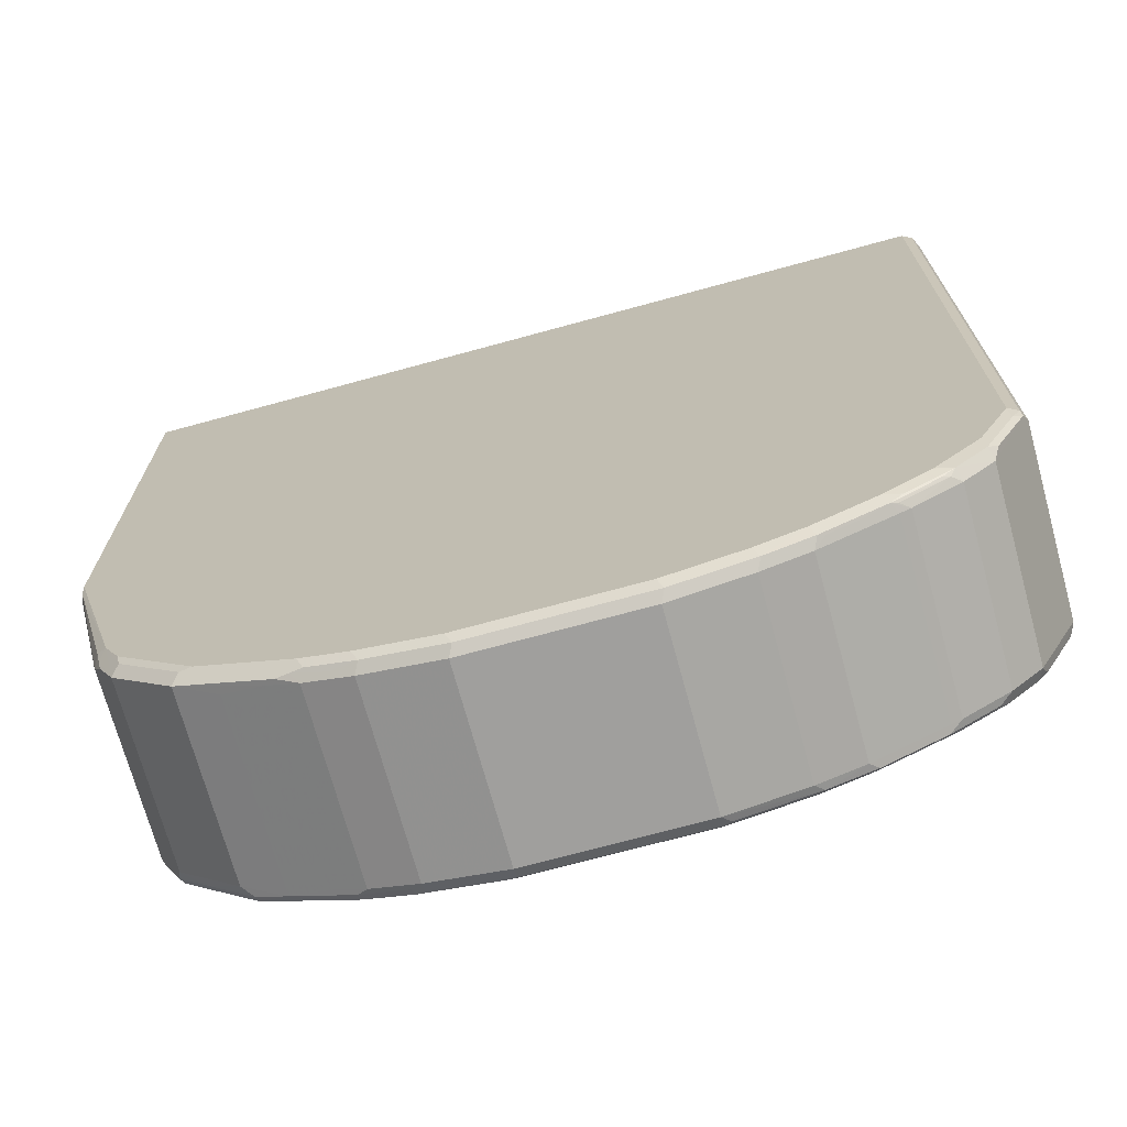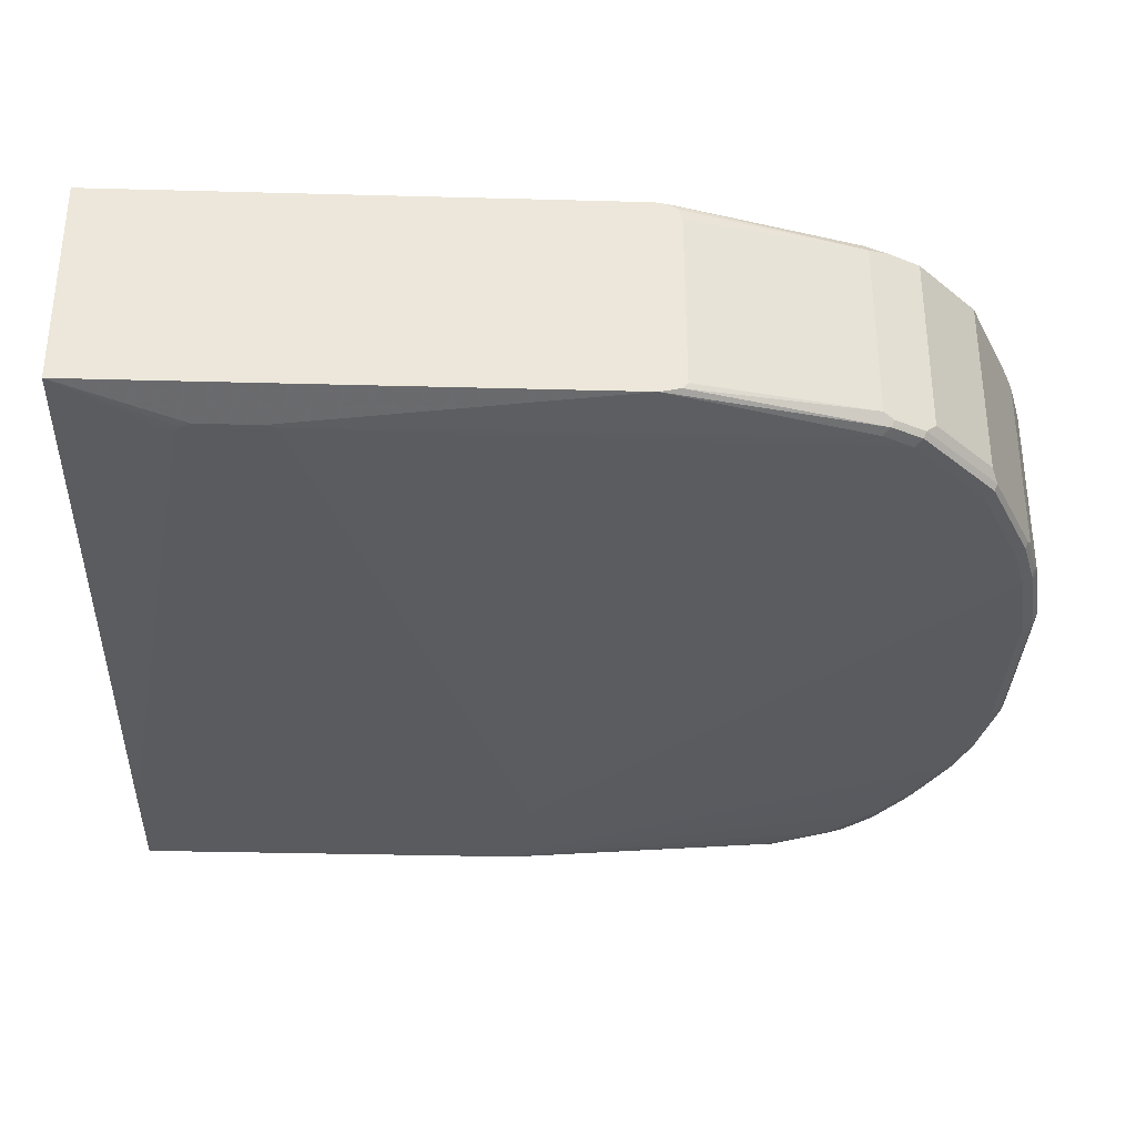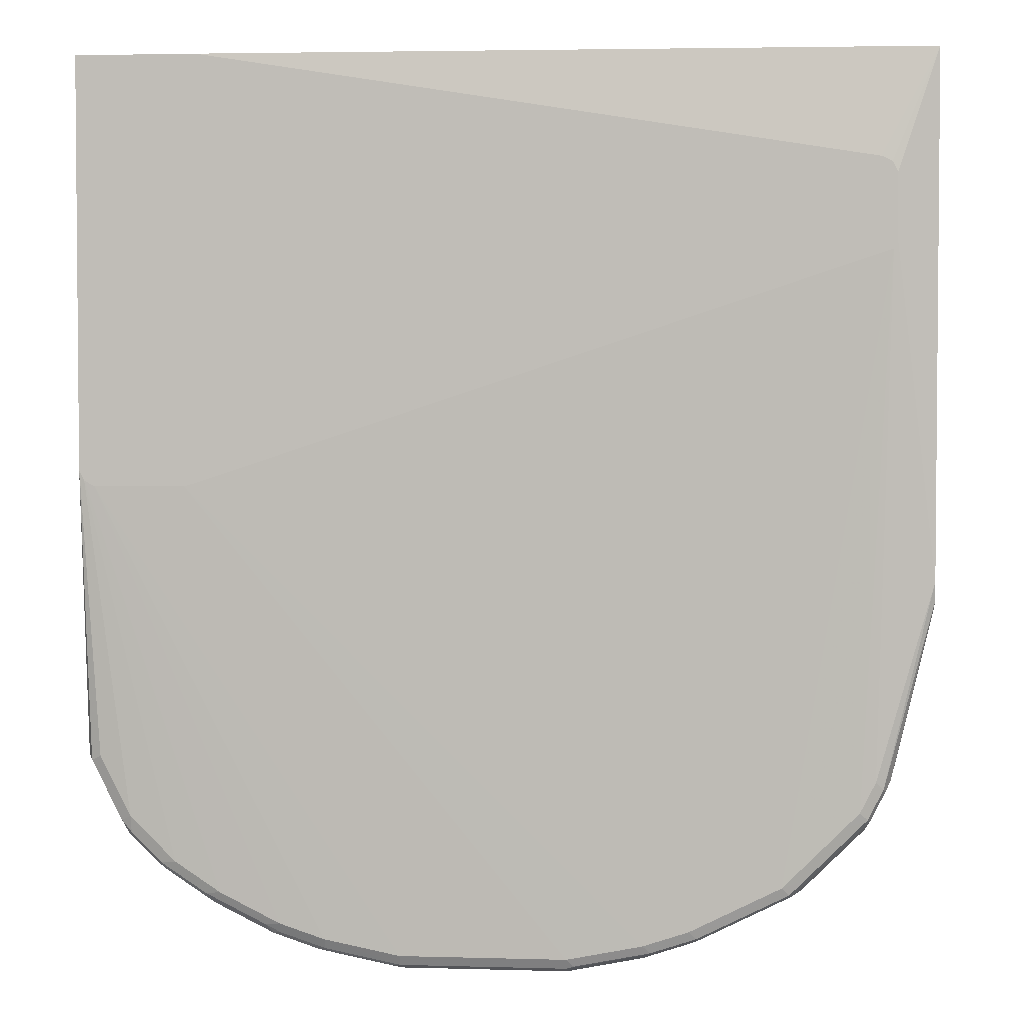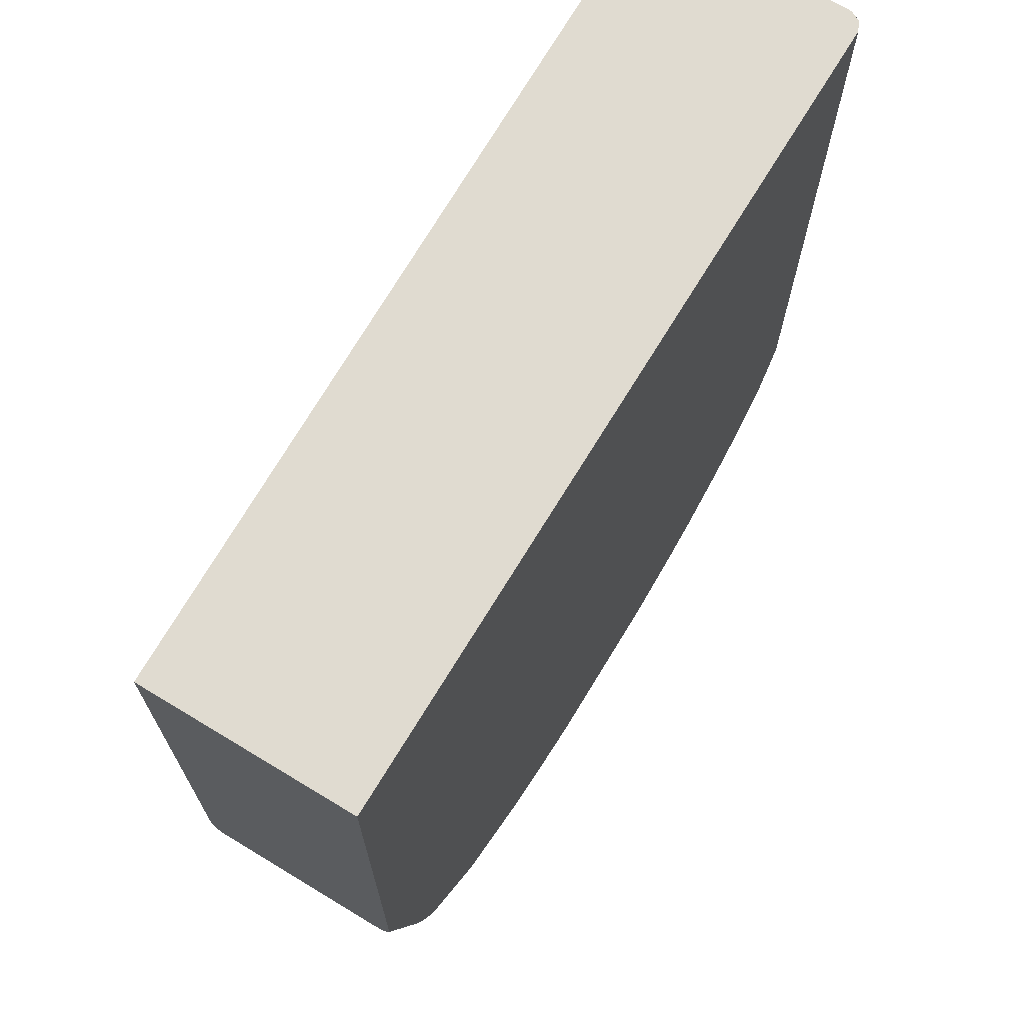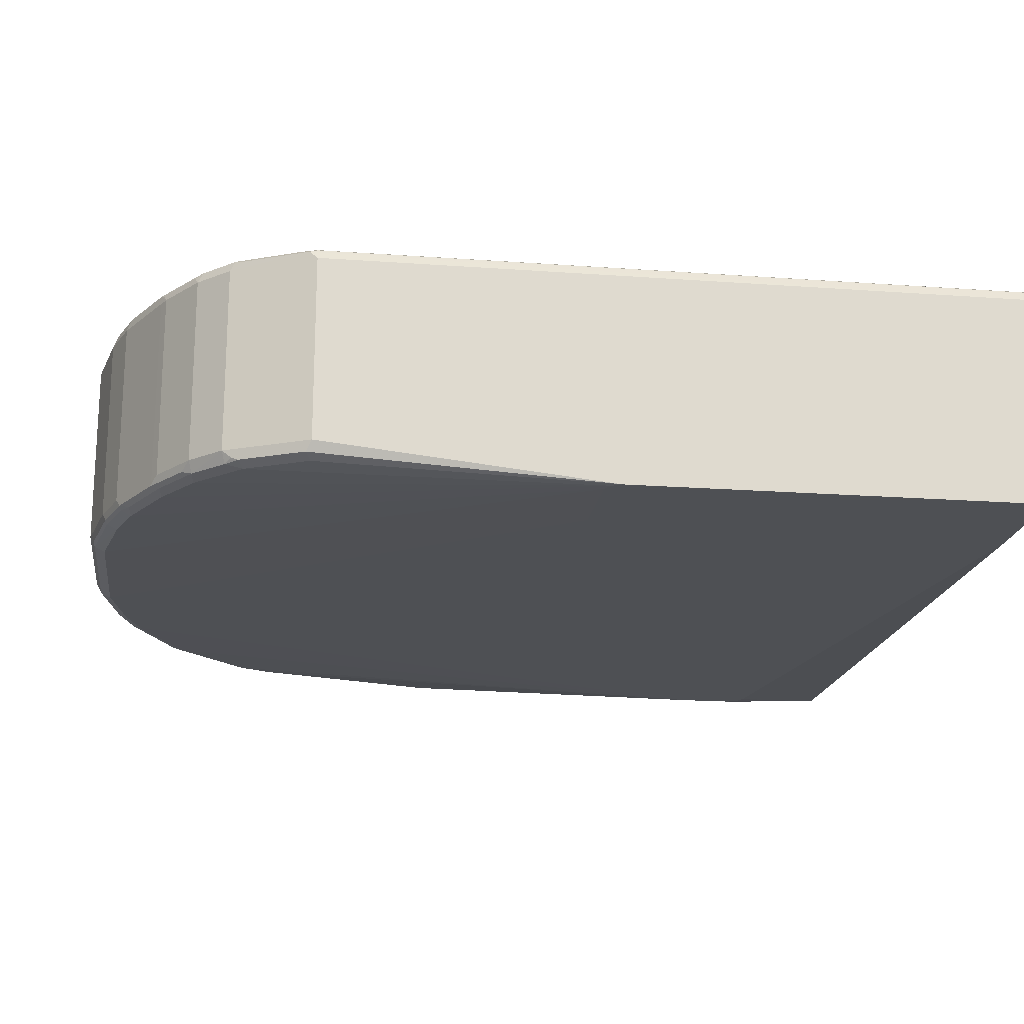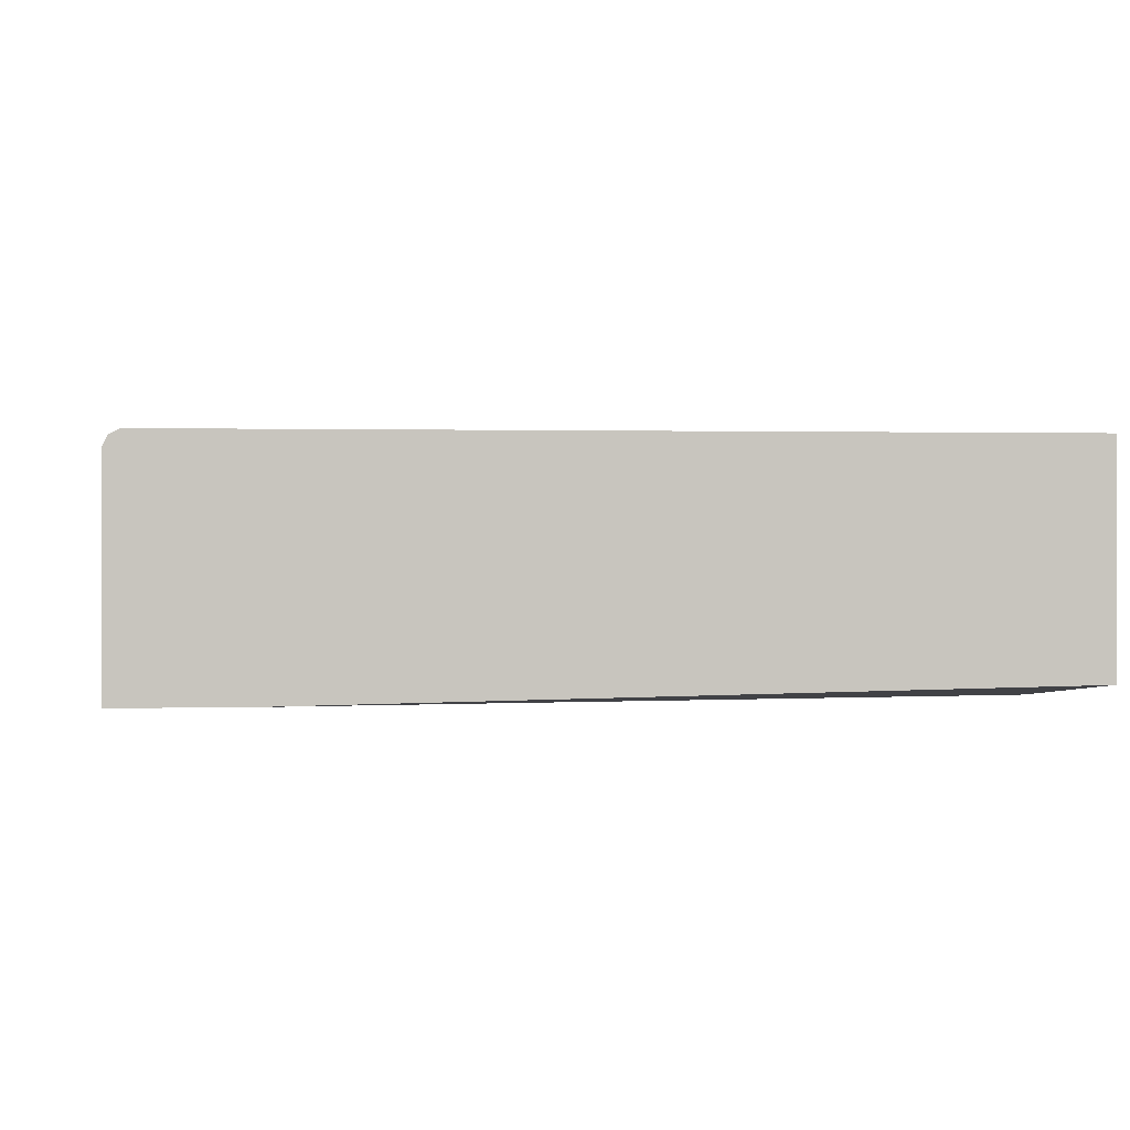
<metadata>
{"format":"obj","ext":"obj","renderer":"f3d","projection":"perspective","resolution":1024,"background":"white","views":[{"elev":-71.3,"azim":-164.7,"up":"+Z"},{"elev":-33.4,"azim":87.9,"up":"+Y"},{"elev":3.0,"azim":5.5,"up":"+Z"},{"elev":70.1,"azim":121.2,"up":"+Z"},{"elev":-18.8,"azim":-97.9,"up":"+Y"},{"elev":0.3,"azim":-5.7,"up":"+Y"}]}
</metadata>
<code>
v -0.7033 0.01773 0.2344
v -0.5702 0.01773 0.2344
v -0.7033 0.2512 0.2344
v -0.7033 0.01773 -0.2177
v -0.5688 0.01775 0.2344
v 0.167 0.01773 0.1177
v -0.6976 0.2623 0.2344
v -0.6991 0.2595 -0.5442
v -0.7033 0.2512 -0.5358
v -0.703 0.01773 -0.2188
v -0.7033 0.05026 -0.5358
v -0.6976 0.03909 -0.5413
v -0.6865 0.0335 -0.5358
v 0.2286 0.0335 0.2344
v 0.1685 0.01773 0.1172
v -0.6865 0.2679 0.2344
v -0.6976 0.2623 -0.5358
v -0.6886 0.2637 -0.5526
v -0.6551 0.2637 -0.6195
v -0.6655 0.2595 -0.6112
v -0.6586 0.2512 -0.6251
v -0.6977 0.01773 -0.2293
v -0.653 0.0335 -0.6028
v -0.6586 0.05026 -0.6251
v -0.6614 0.04188 -0.6153
v -0.681 0.03909 -0.5749
v -0.6949 0.04188 -0.5483
v 0.2286 0.2679 0.2344
v 0.1788 0.01773 0.112
v 0.1795 0.01773 0.1107
v 0.1847 0.01773 0.1004
v 0.2286 0.0335 -0.3348
v -0.6865 0.2679 -0.5358
v -0.653 0.2679 -0.6028
v -0.6217 0.2637 -0.6531
v -0.6251 0.2512 -0.6586
v -0.6967 0.01773 -0.2299
v -0.6028 0.0335 -0.6531
v -0.5525 0.0335 -0.6865
v -0.6642 0.03909 -0.6084
v -0.653 0.03769 -0.6216
v -0.6363 0.03769 -0.6384
v -0.6196 0.03769 -0.6551
v -0.6251 0.05026 -0.6586
v 0.2286 0.2679 -0.3348
v 0.1847 0.01773 0.03347
v 0.1674 0.0335 -0.5526
v 0.1758 0.03769 -0.5609
v 0.2286 0.03833 -0.3574
v -0.6028 0.2679 -0.6531
v -0.5714 0.2637 -0.6865
v -0.5582 0.2623 -0.6977
v -0.6083 0.2623 -0.6642
v -0.6154 0.2595 -0.6614
v -0.5749 0.2512 -0.6921
v -0.6865 0.01773 -0.235
v -0.4856 0.0335 -0.72
v -0.5693 0.03769 -0.6886
v -0.5358 0.03769 -0.7054
v -0.6112 0.04188 -0.6655
v -0.5609 0.04188 -0.6991
v -0.5749 0.05026 -0.6921
v 0.2286 0.2657 -0.3494
v 0.1674 0.2679 -0.5526
v 0.1808 0.01773 0.02
v 0.1506 0.0335 -0.586
v 0.159 0.03769 -0.5944
v 0.1618 0.04467 -0.5972
v 0.1785 0.04467 -0.5637
v 0.1842 0.05026 -0.5526
v 0.2286 0.04408 -0.3626
v -0.5525 0.2679 -0.6865
v -0.5637 0.2512 -0.6977
v -0.5651 0.2595 -0.6949
v -0.4856 0.2679 -0.72
v -0.4911 0.2623 -0.7311
v -0.4981 0.2595 -0.7284
v -0.5316 0.2595 -0.7117
v -0.5861 0.01773 -0.235
v -0.4353 0.0335 -0.7367
v -0.3516 0.0335 -0.7535
v -0.5023 0.03769 -0.7221
v -0.4856 0.03909 -0.7311
v -0.5637 0.05026 -0.6977
v -0.519 0.05026 -0.72
v -0.4939 0.04188 -0.7325
v 0.2286 0.2621 -0.3549
v 0.1842 0.2512 -0.5526
v 0.1785 0.2623 -0.5469
v 0.1758 0.2595 -0.5609
v 0.1563 0.2568 -0.6084
v 0.1479 0.2651 -0.6
v 0.1506 0.2679 -0.586
v -0.5726 0.01773 -0.2312
v -0.03355 0.0335 -0.72
v 0.06698 0.0335 -0.6698
v 0.1339 0.0335 -0.6028
v 0.1423 0.03769 -0.6112
v 0.1284 0.04467 -0.6307
v 0.1563 0.05584 -0.6084
v 0.2286 0.04514 -0.3632
v -0.519 0.2512 -0.72
v -0.4353 0.2679 -0.7367
v -0.4409 0.2623 -0.7479
v -0.4856 0.2512 -0.7367
v -0.1675 0.0335 -0.7535
v -0.08381 0.0335 -0.7367
v -0.4353 0.03909 -0.7479
v -0.3516 0.03909 -0.7647
v -0.4437 0.04188 -0.7493
v -0.4856 0.05026 -0.7367
v 0.2286 0.259 -0.3595
v 0.173 0.2568 -0.5749
v 0.2286 0.2461 -0.3632
v 0.1144 0.2651 -0.6335
v 0.1311 0.2651 -0.6168
v 0.08924 0.2568 -0.6754
v 0.1339 0.2679 -0.6028
v -0.02516 0.03769 -0.7284
v 0.008321 0.03769 -0.7117
v 0.07528 0.03769 -0.6781
v 0.09206 0.03769 -0.6614
v 0.07811 0.04467 -0.6809
v 0.08924 0.05584 -0.6754
v -0.3516 0.2679 -0.7535
v -0.3572 0.2623 -0.7647
v -0.3516 0.2512 -0.7703
v -0.4353 0.2512 -0.7535
v -0.07542 0.03769 -0.7451
v -0.1675 0.03909 -0.7647
v -0.1592 0.03769 -0.7618
v -0.3599 0.04188 -0.7661
v -0.3516 0.05026 -0.7703
v -0.4353 0.05026 -0.7535
v 0.08093 0.2651 -0.6669
v 0.06698 0.2679 -0.6698
v 0.04463 0.2456 -0.6977
v -7.096e-05 0.2512 -0.72
v -0.0112 0.2568 -0.7255
v 0.008321 0.2595 -0.7117
v -0.02233 0.04467 -0.7311
v 0.04463 0.04467 -0.6977
v -0.1675 0.2679 -0.7535
v -0.1731 0.2623 -0.7647
v -0.1675 0.2512 -0.7703
v -0.08381 0.03909 -0.7479
v -0.08381 0.05026 -0.7535
v -0.07259 0.04467 -0.7479
v -0.1675 0.05026 -0.7703
v -0.03355 0.2679 -0.72
v -7.096e-05 0.05026 -0.72
v -0.03355 0.2512 -0.7367
v -0.02516 0.2595 -0.7284
v -0.03355 0.05026 -0.7367
v -0.08381 0.2679 -0.7367
v -0.08938 0.2623 -0.7479
v -0.08381 0.2512 -0.7535
v -0.03911 0.2623 -0.7311
v -0.06146 0.2568 -0.7424
f 88 91 113
f 88 113 90
f 81 109 130
f 88 112 114
f 87 112 88
f 90 113 91
f 88 90 89
f 86 111 110
f 81 130 106
f 85 102 105
f 83 110 108
f 83 86 110
f 82 86 83
f 80 109 81
f 91 115 116
f 85 105 111
f 91 116 92
f 98 122 99
f 91 124 117
f 99 124 100
f 80 108 109
f 99 123 124
f 99 122 123
f 96 98 97
f 96 122 98
f 96 121 122
f 91 100 124
f 96 120 121
f 95 107 129
f 95 120 96
f 95 119 120
f 94 107 95
f 92 118 93
f 92 116 118
f 91 117 115
f 95 129 119
f 79 107 94
f 63 87 88
f 77 102 78
f 65 97 66
f 65 96 97
f 65 95 96
f 65 94 95
f 64 89 90
f 64 92 93
f 64 91 92
f 66 97 67
f 64 90 91
f 63 88 89
f 61 111 86
f 61 85 111
f 61 84 85
f 61 62 84
f 59 86 82
f 103 125 126
f 63 89 64
f 79 106 107
f 67 97 98
f 67 99 68
f 77 105 102
f 76 105 77
f 76 104 105
f 75 104 76
f 75 103 104
f 73 85 84
f 73 102 85
f 67 98 99
f 73 78 102
f 70 88 114
f 70 91 88
f 70 100 91
f 70 101 71
f 68 99 100
f 68 70 69
f 68 100 70
f 70 114 101
f 103 126 104
f 145 157 147
f 104 127 128
f 140 153 150
f 139 152 153
f 138 154 152
f 138 151 154
f 137 151 138
f 137 142 151
f 136 140 150
f 141 148 147
f 130 147 146
f 129 147 148
f 129 146 147
f 129 130 146
f 129 131 130
f 127 134 128
f 127 133 134
f 127 149 133
f 130 149 147
f 127 145 149
f 141 147 154
f 141 151 142
f 156 159 157
f 153 156 158
f 153 159 156
f 152 159 153
f 152 157 159
f 150 156 155
f 150 158 156
f 141 154 151
f 150 153 158
f 147 157 152
f 145 147 149
f 59 61 86
f 145 156 157
f 144 156 145
f 144 155 156
f 143 155 144
f 147 152 154
f 104 126 127
f 126 145 127
f 125 144 126
f 115 117 135
f 115 118 116
f 110 111 134
f 110 133 132
f 110 134 133
f 109 110 132
f 109 149 130
f 115 135 136
f 109 133 149
f 108 110 109
f 106 131 129
f 106 130 131
f 106 129 107
f 105 134 111
f 105 128 134
f 104 128 105
f 109 132 133
f 126 144 145
f 115 136 118
f 117 142 137
f 125 143 144
f 123 142 124
f 121 123 122
f 121 142 123
f 120 142 121
f 119 148 141
f 119 129 148
f 117 124 142
f 119 142 120
f 117 136 135
f 117 140 136
f 117 153 140
f 117 139 153
f 117 152 139
f 117 138 152
f 117 137 138
f 119 141 142
f 58 61 59
f 56 80 81
f 57 83 108
f 14 46 32
f 14 31 46
f 14 30 31
f 14 29 30
f 14 15 29
f 13 26 23
f 12 26 13
f 12 27 26
f 11 27 12
f 11 26 27
f 11 25 26
f 11 24 25
f 10 23 22
f 10 13 23
f 9 24 11
f 14 32 49
f 14 49 71
f 14 71 101
f 14 101 114
f 16 103 75
f 16 125 103
f 16 143 125
f 16 155 143
f 16 150 155
f 16 136 150
f 16 118 136
f 9 21 24
f 16 93 118
f 16 45 64
f 16 28 45
f 14 45 28
f 14 63 45
f 14 87 63
f 14 112 87
f 14 114 112
f 16 64 93
f 8 21 9
f 8 20 21
f 8 19 20
f 1 94 65
f 1 79 94
f 1 56 79
f 1 37 56
f 1 22 37
f 1 10 22
f 1 4 10
f 1 65 46
f 1 11 4
f 1 3 9
f 1 7 3
f 1 16 7
f 1 28 16
f 1 14 28
f 1 5 14
f 1 2 5
f 1 9 11
f 16 75 72
f 57 108 80
f 1 30 29
f 8 18 19
f 8 17 18
f 7 17 8
f 7 33 17
f 7 16 33
f 6 15 14
f 5 6 14
f 1 31 30
f 4 13 10
f 4 11 12
f 3 8 9
f 3 7 8
f 2 6 5
f 1 6 2
f 1 15 6
f 1 29 15
f 4 12 13
f 16 72 50
f 1 46 31
f 16 34 33
f 48 69 70
f 48 68 69
f 48 67 68
f 47 65 66
f 47 67 48
f 47 66 67
f 46 65 47
f 45 63 64
f 44 61 60
f 44 62 61
f 43 61 58
f 43 60 61
f 43 44 60
f 39 59 57
f 39 58 59
f 48 70 49
f 49 70 71
f 51 72 52
f 52 55 74
f 16 50 34
f 57 82 83
f 57 59 82
f 56 106 79
f 56 81 106
f 56 57 80
f 55 84 62
f 38 58 39
f 55 73 84
f 52 78 73
f 52 77 78
f 52 76 77
f 52 75 76
f 52 72 75
f 52 54 53
f 52 74 54
f 54 74 55
f 38 43 58
f 52 73 55
f 37 39 57
f 23 42 43
f 23 41 42
f 23 40 41
f 23 26 40
f 22 39 37
f 22 38 39
f 17 33 18
f 23 43 38
f 21 44 24
f 21 35 36
f 19 21 20
f 19 35 21
f 19 34 35
f 18 34 19
f 18 33 34
f 37 57 56
f 21 36 44
f 24 44 43
f 22 23 38
f 35 72 51
f 35 54 36
f 35 53 54
f 24 43 42
f 35 52 53
f 35 51 52
f 36 62 44
f 35 50 72
f 34 50 35
f 32 48 49
f 32 47 48
f 32 46 47
f 25 40 26
f 25 41 40
f 24 41 25
f 24 42 41
f 36 54 55
f 36 55 62

</code>
